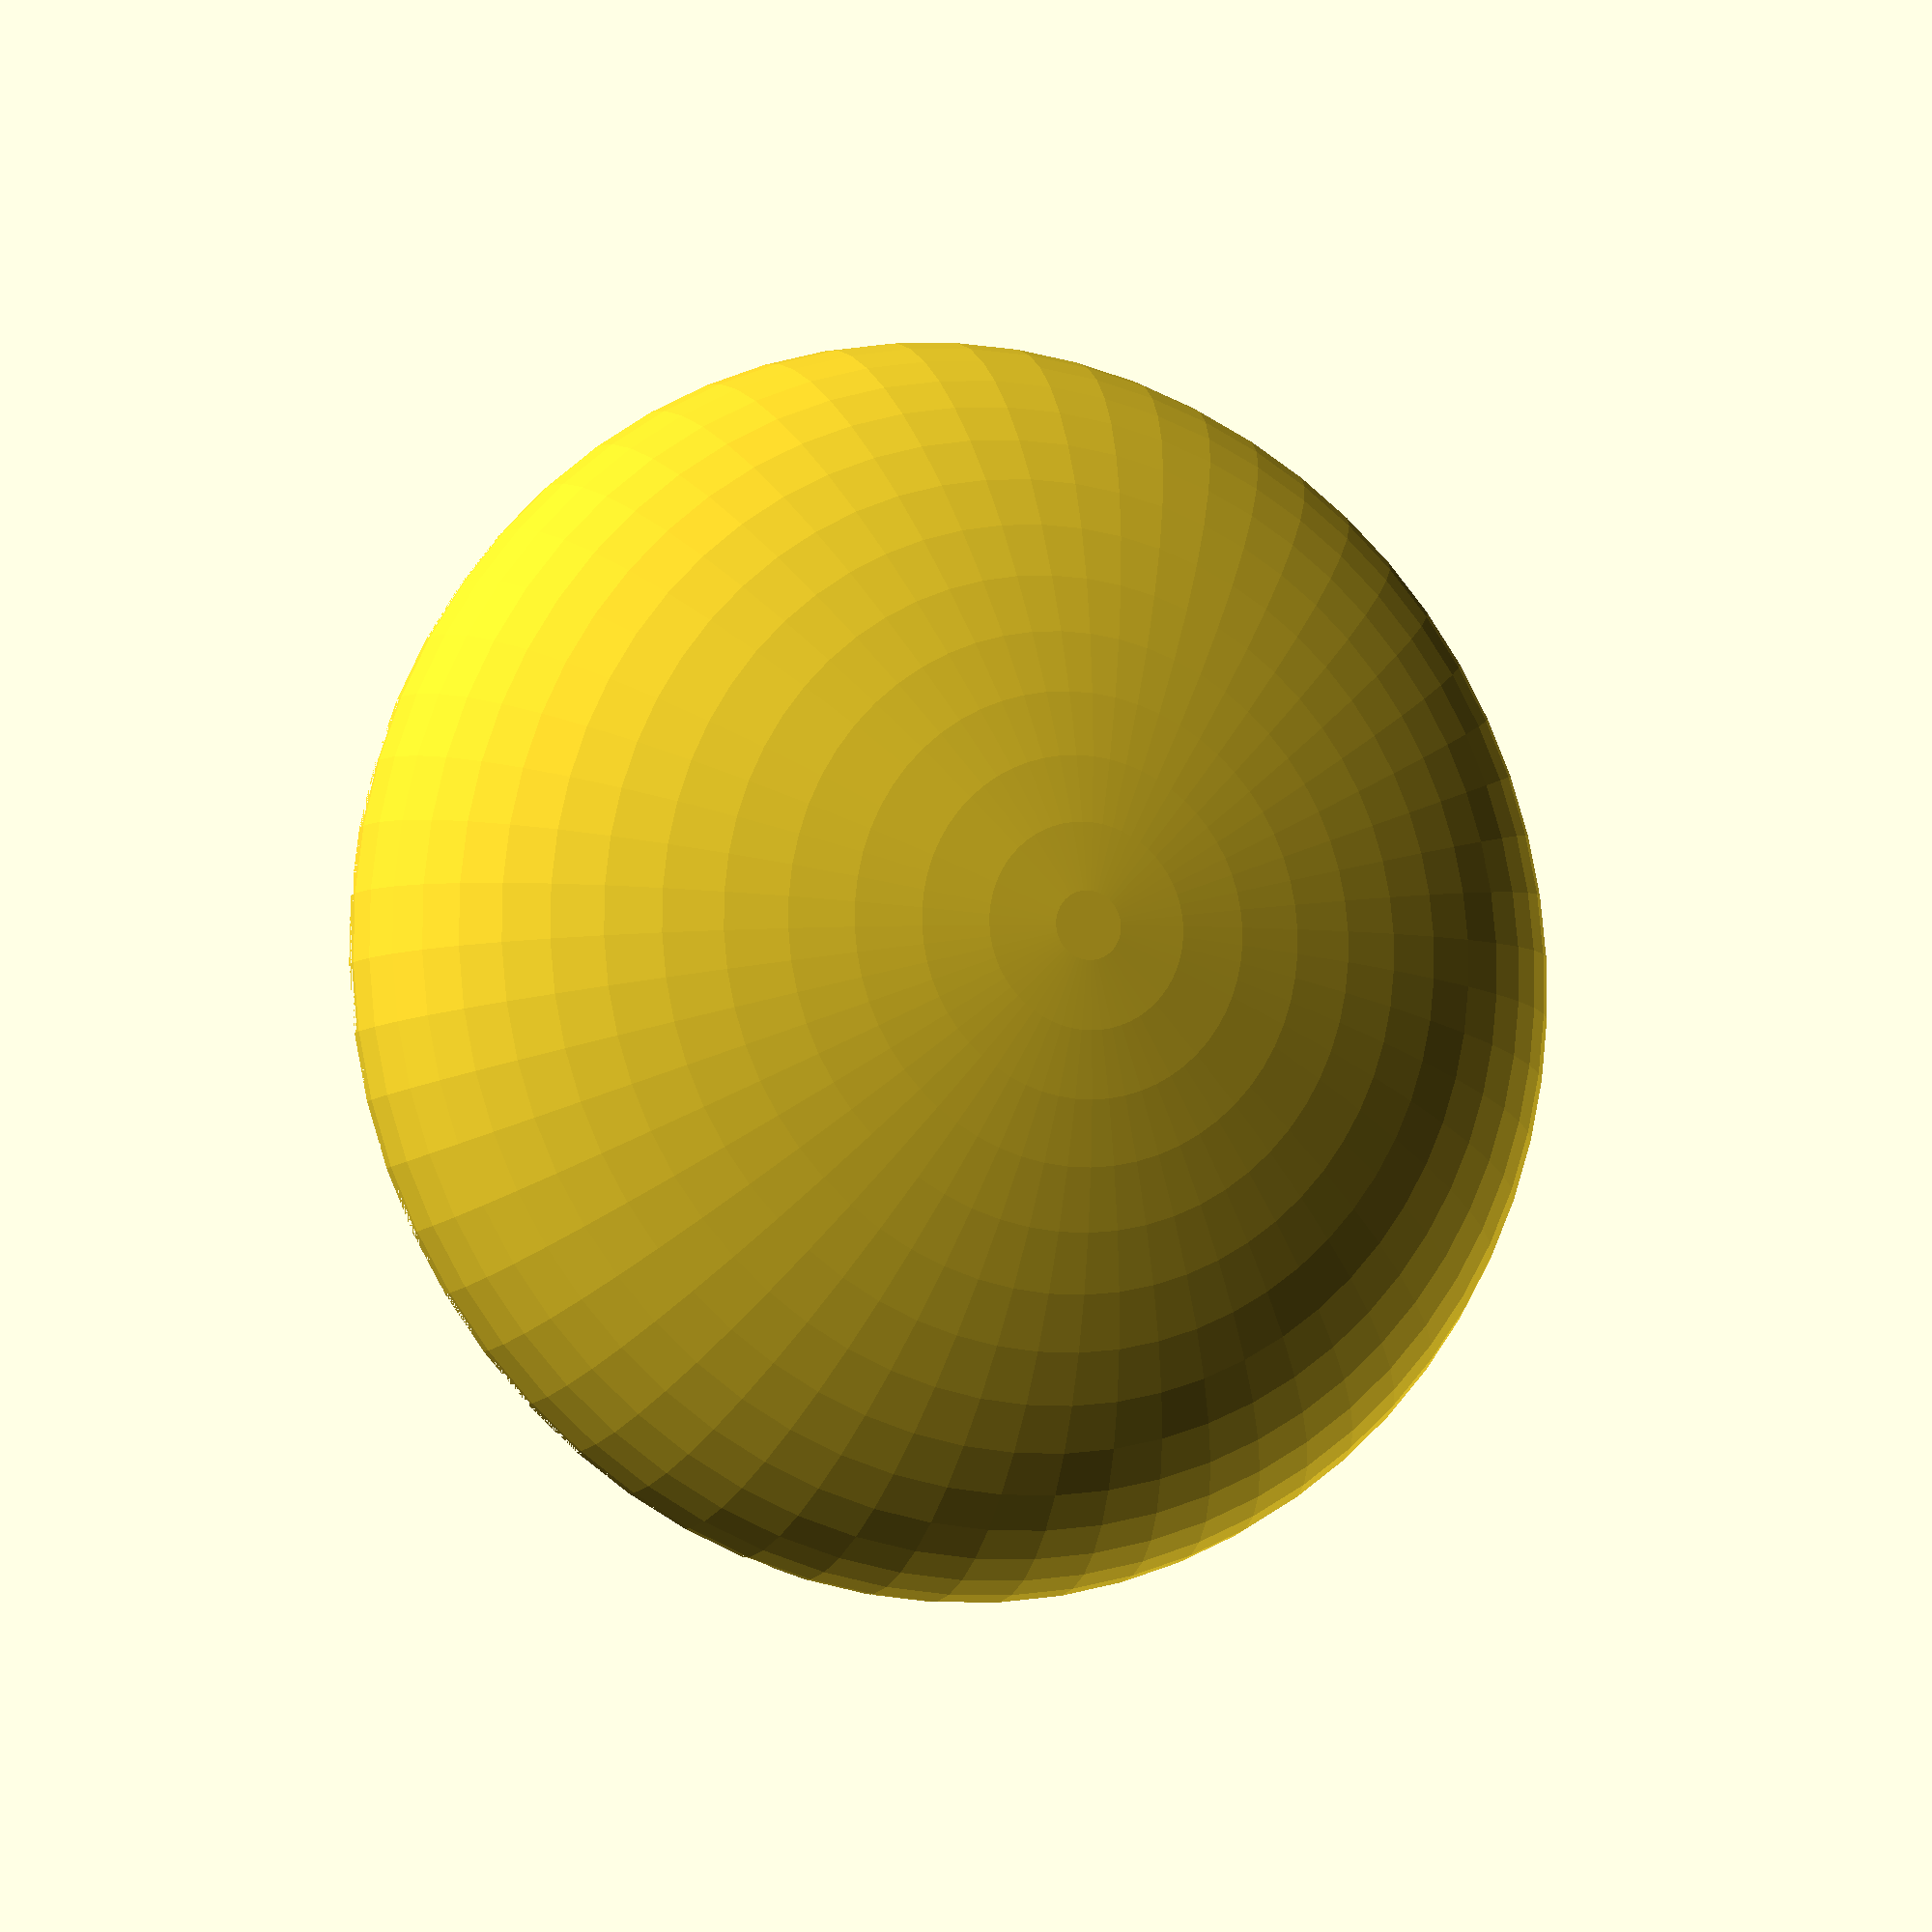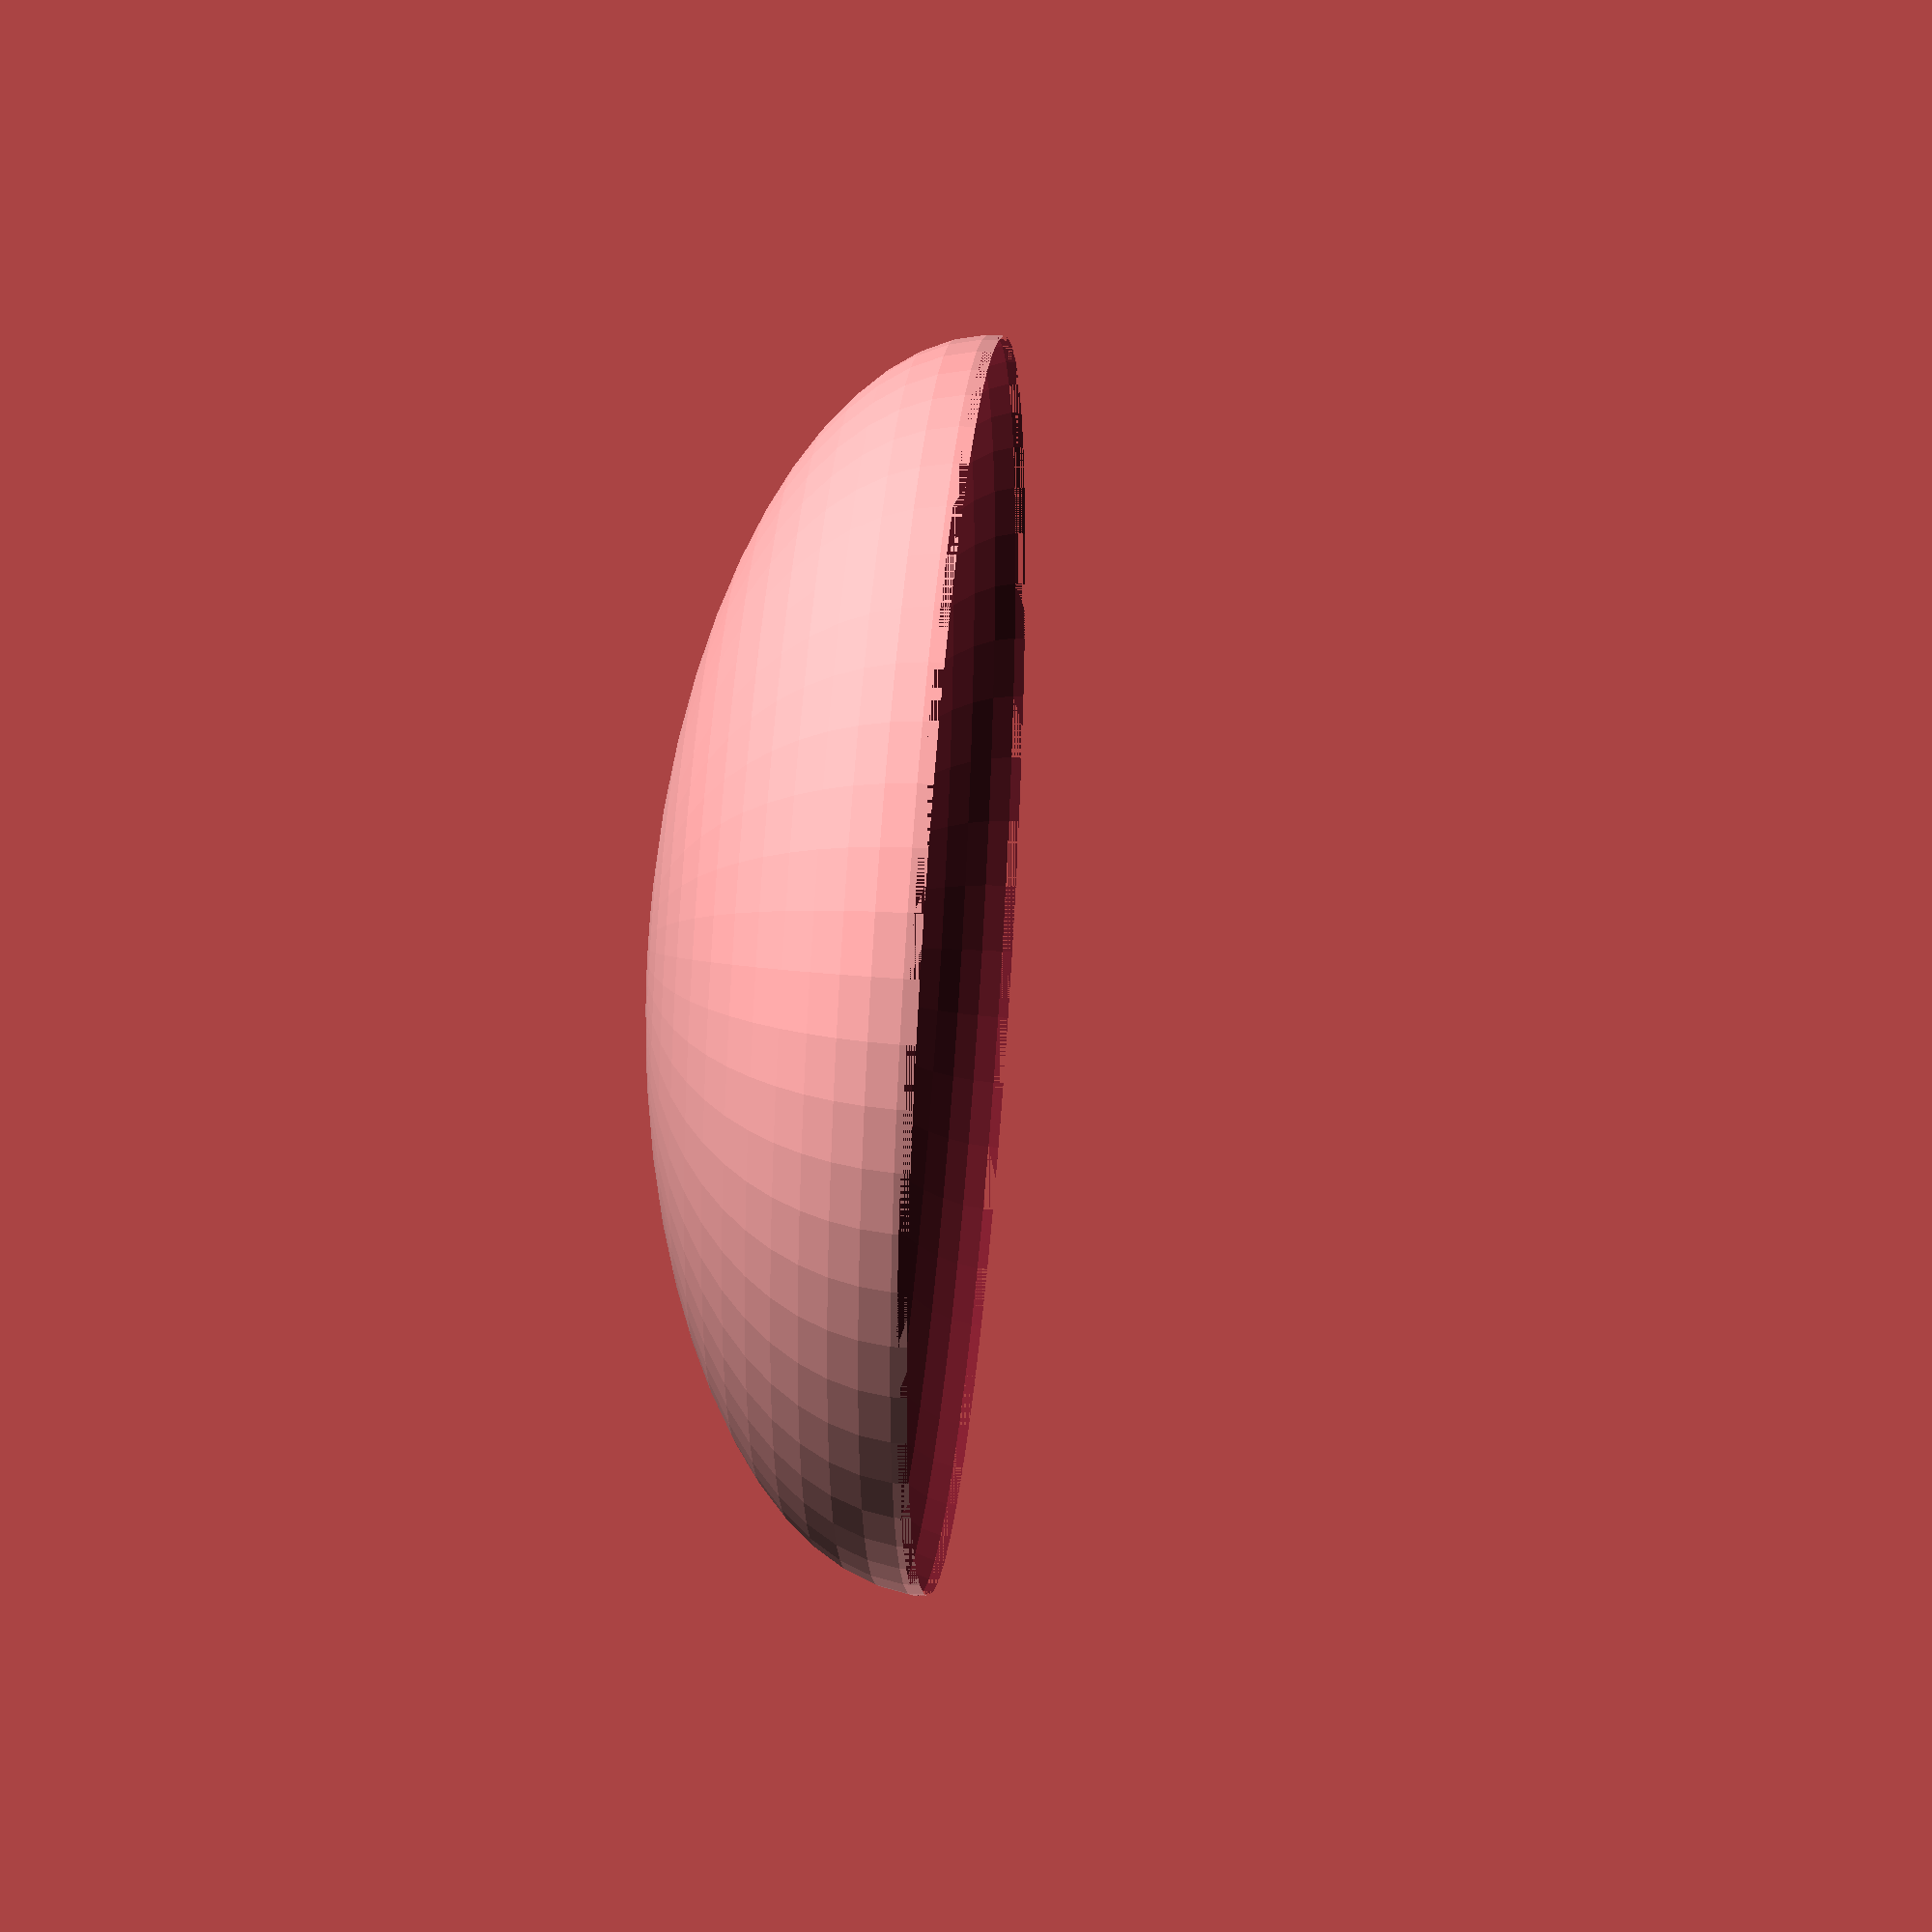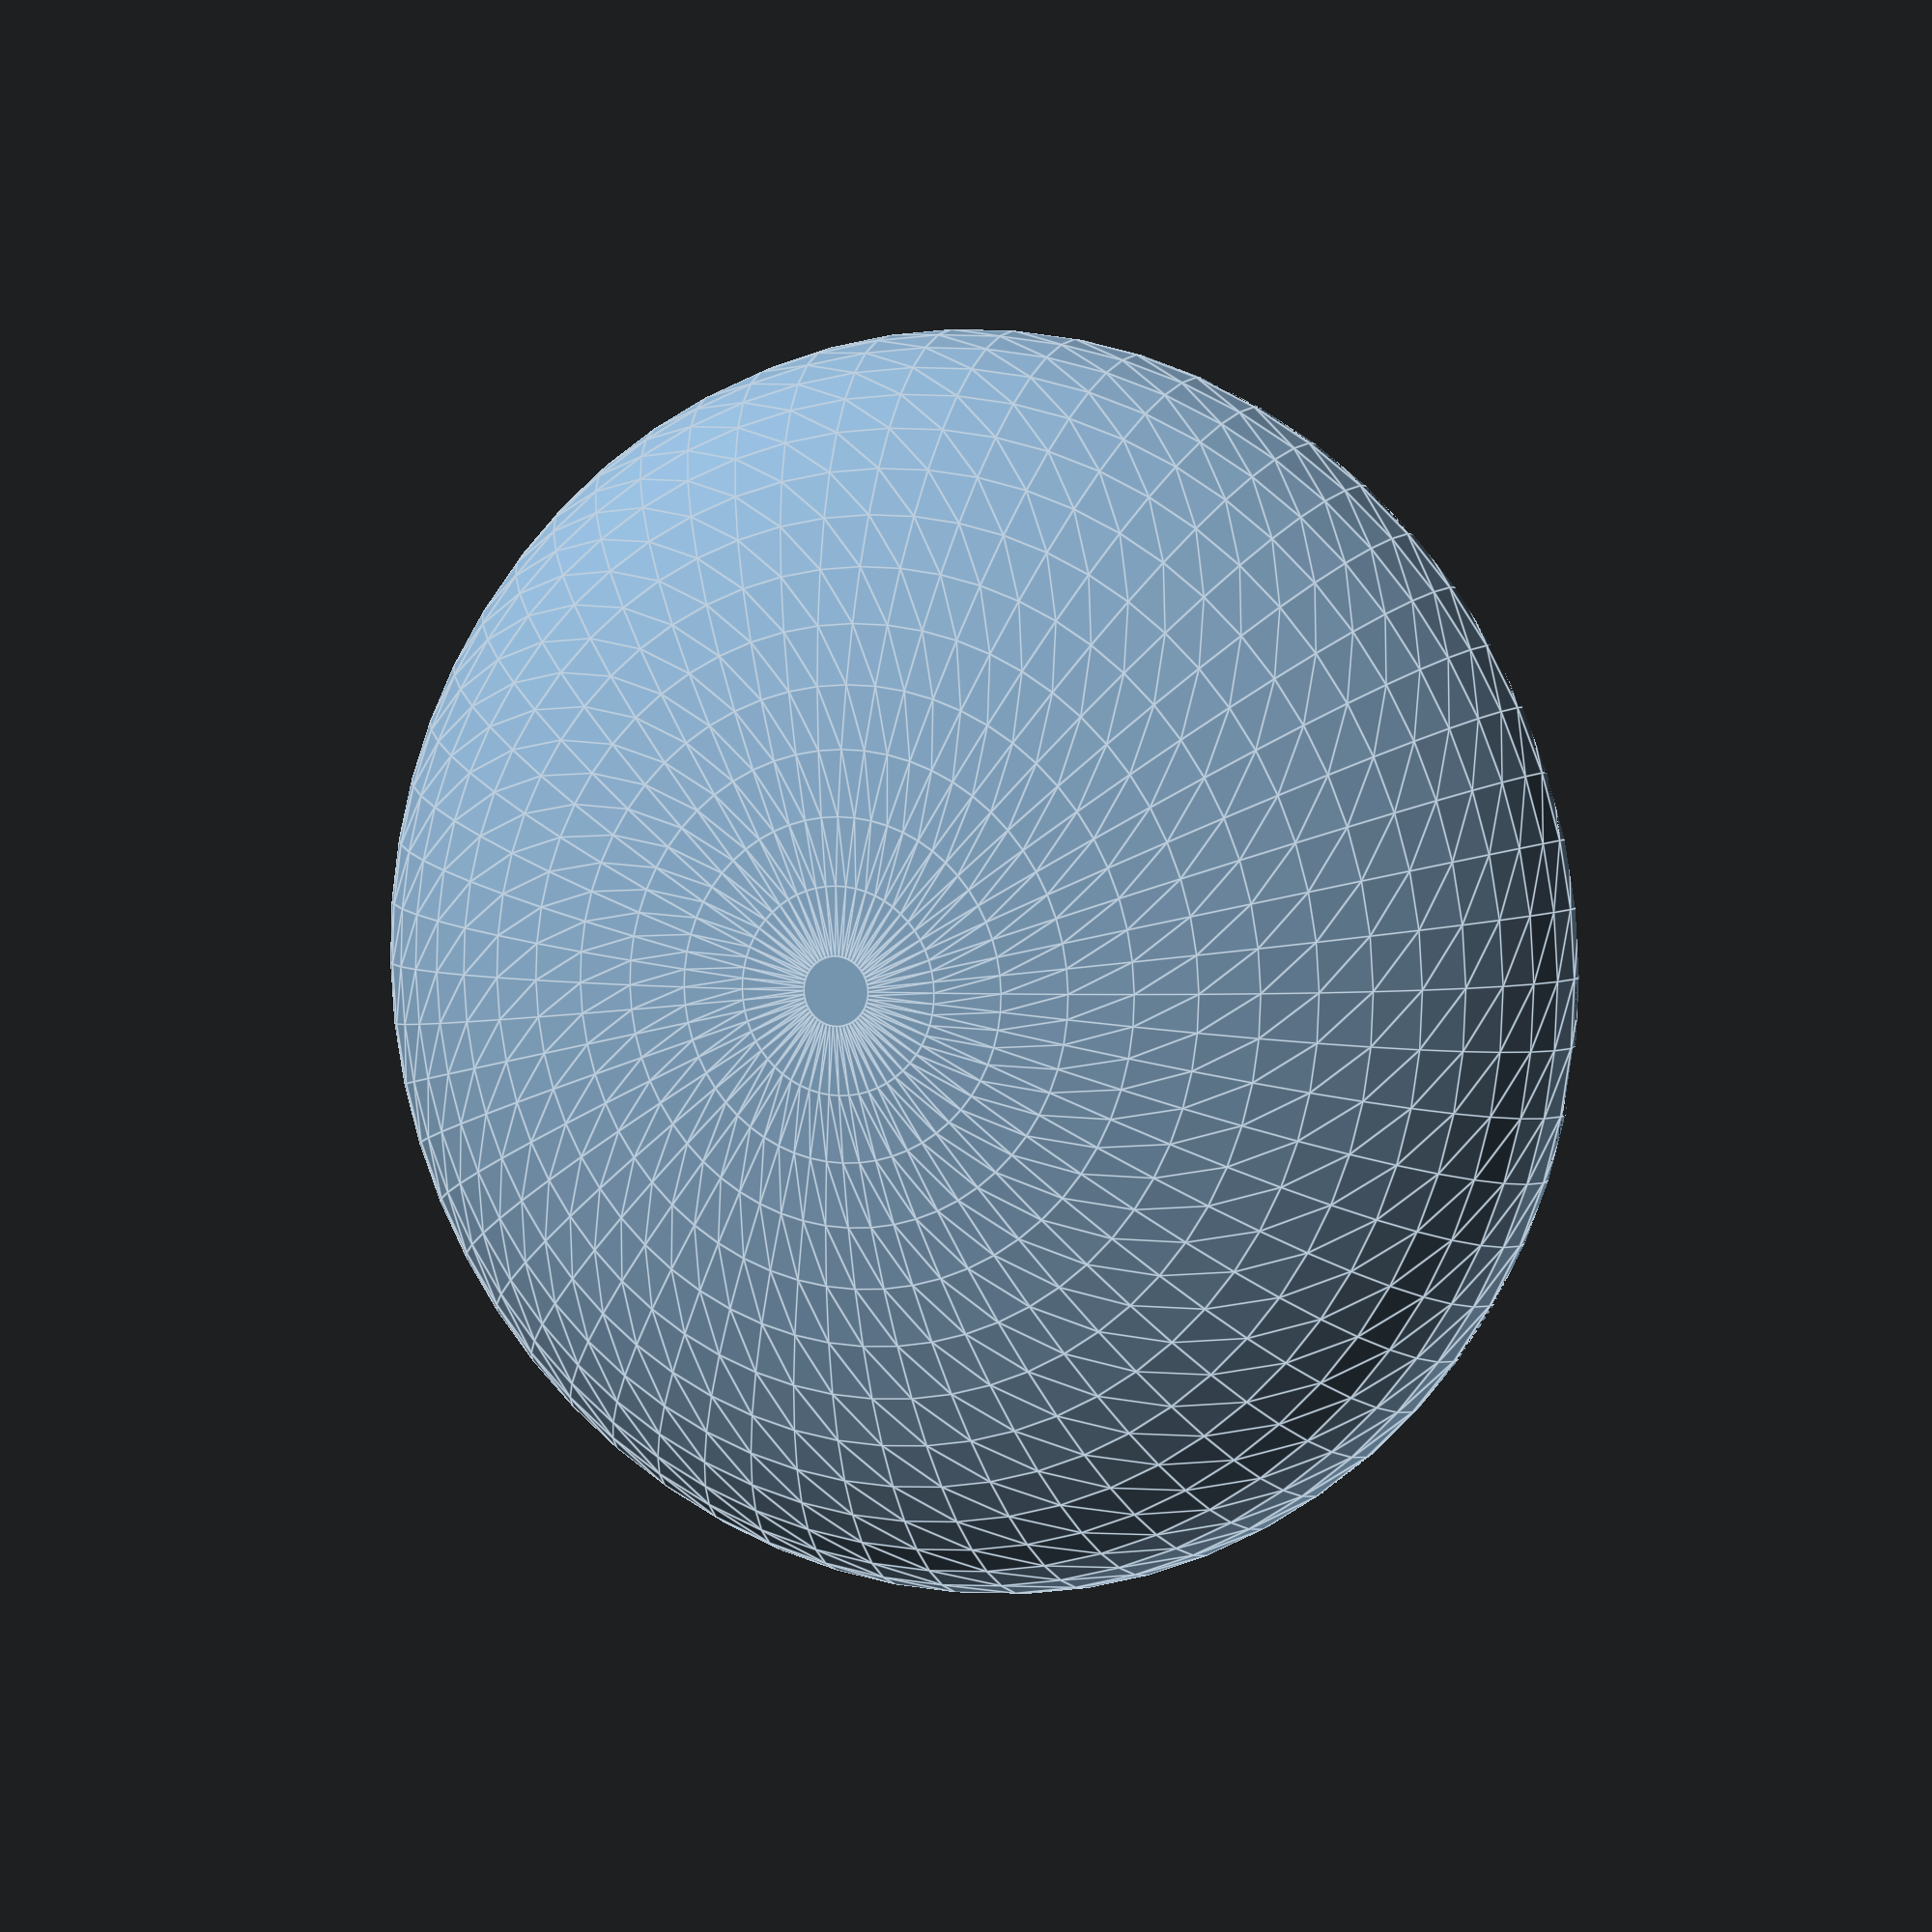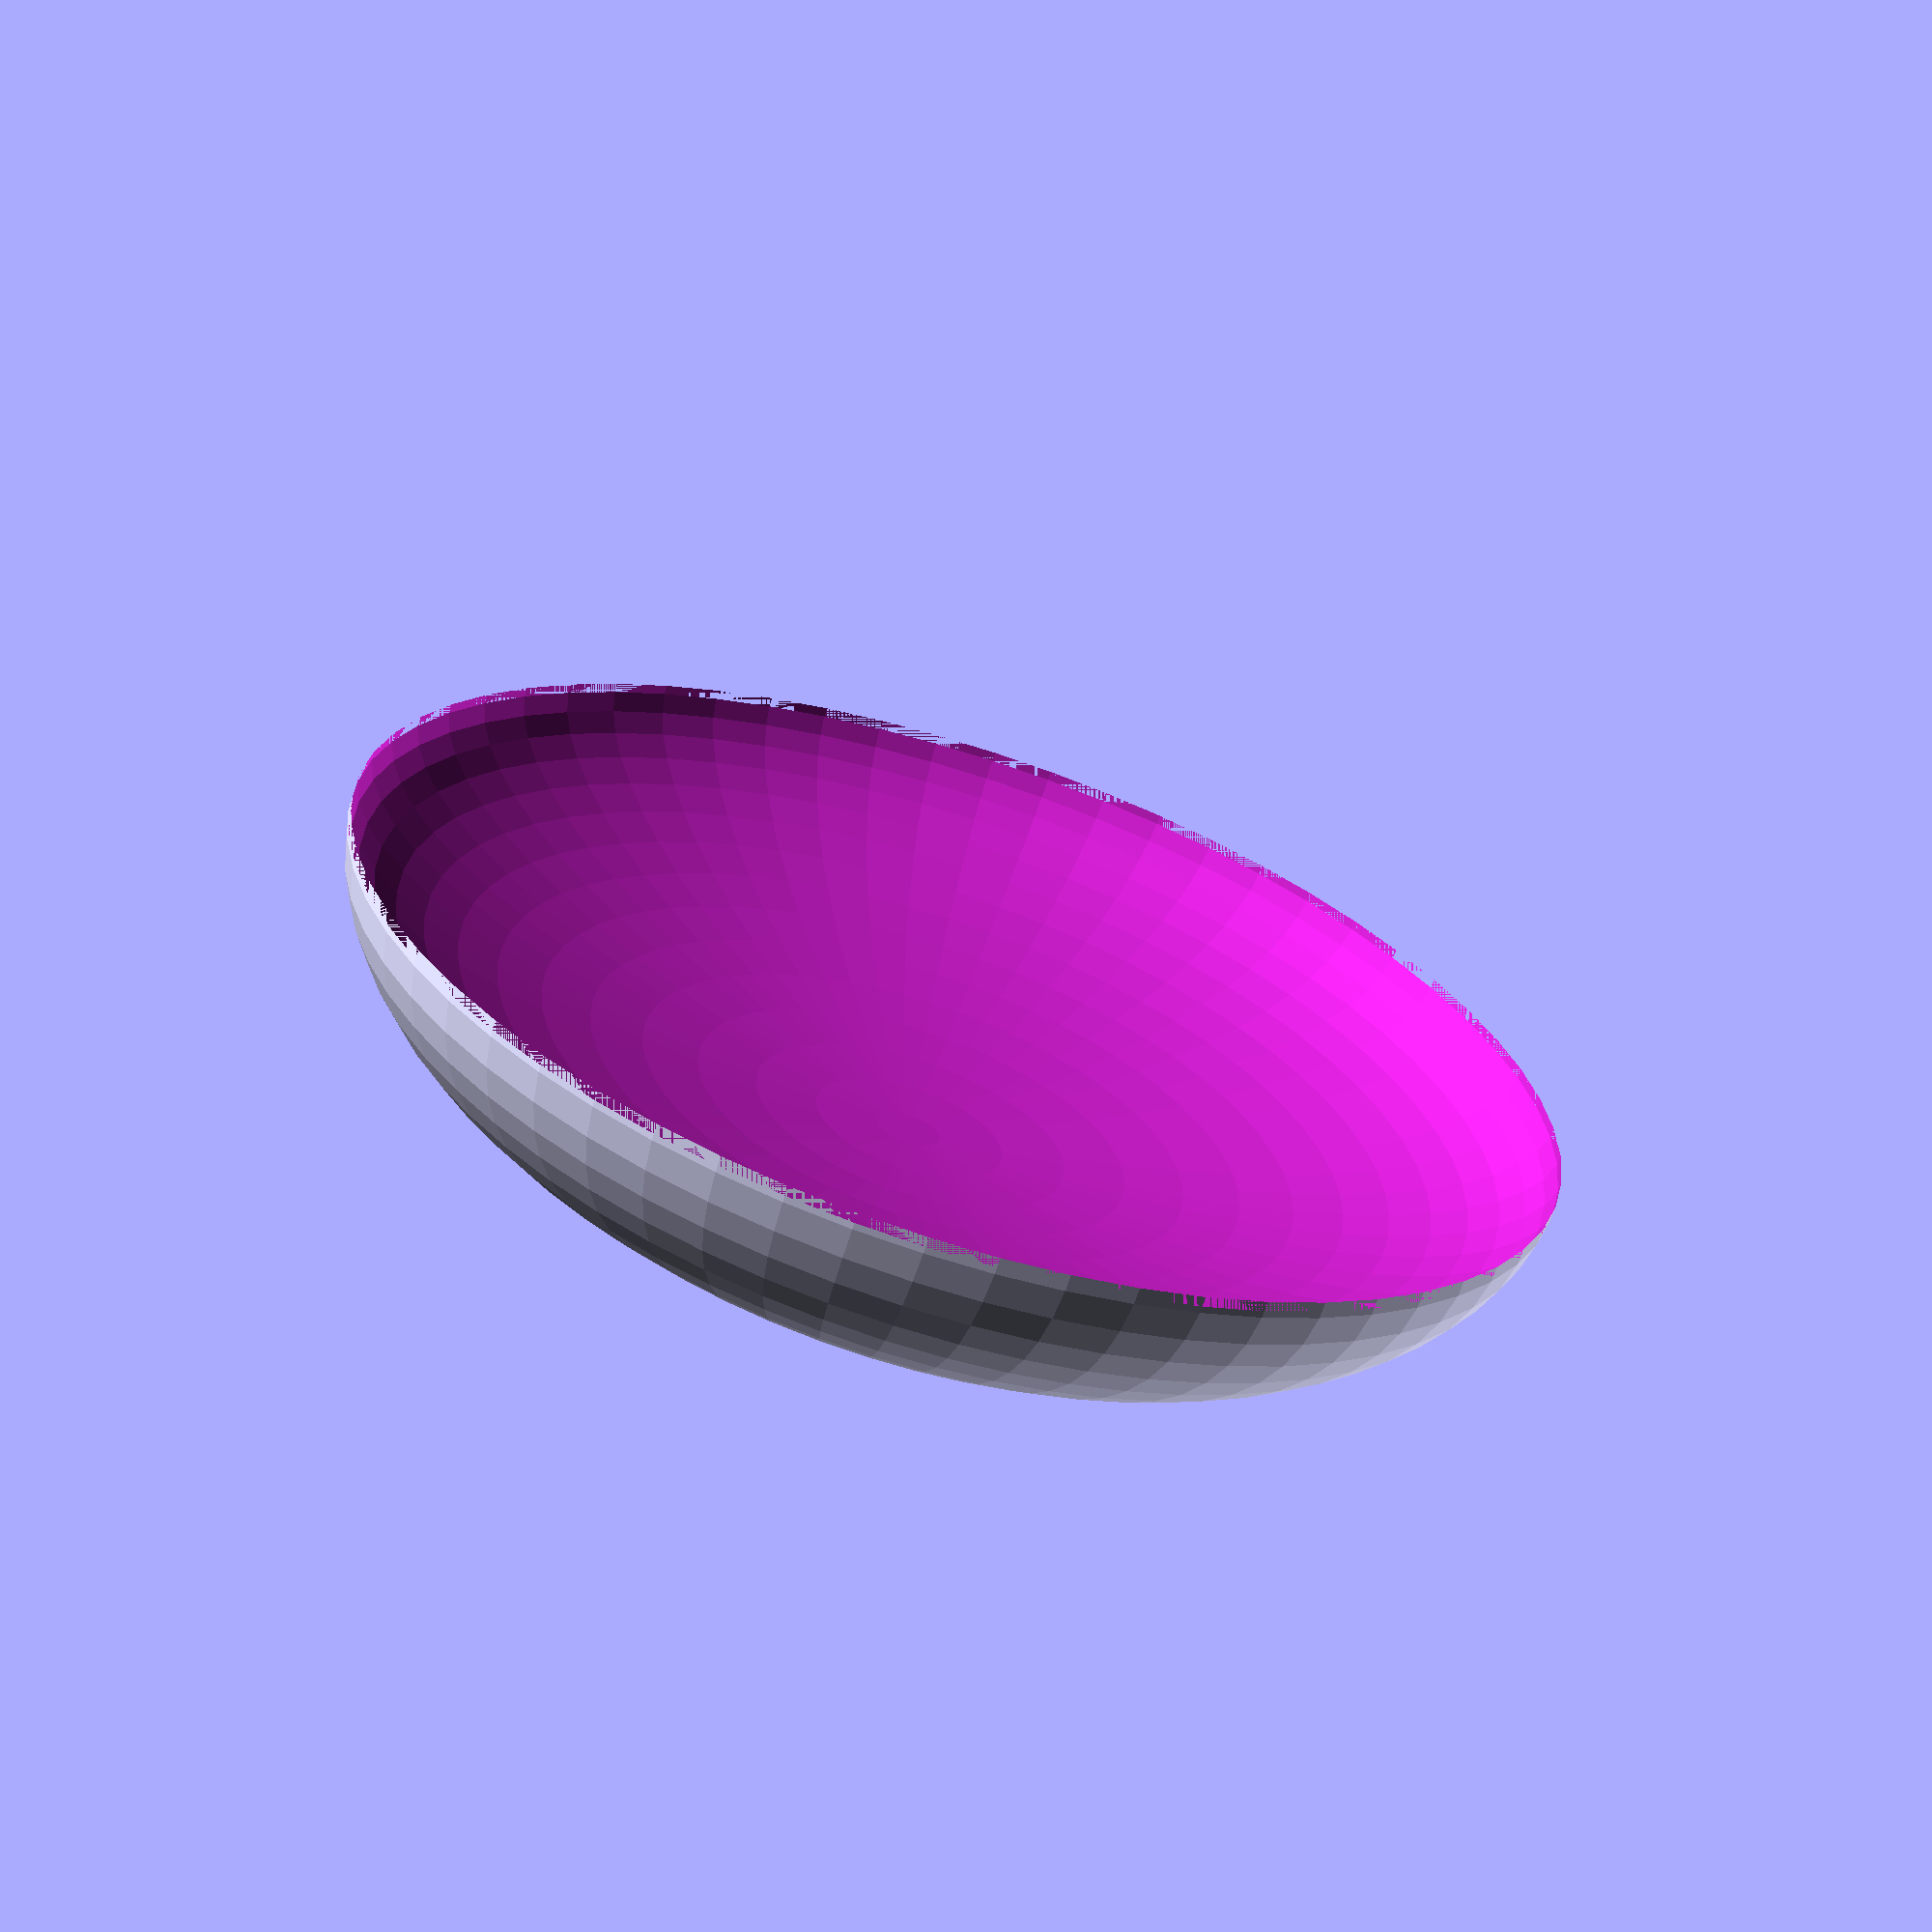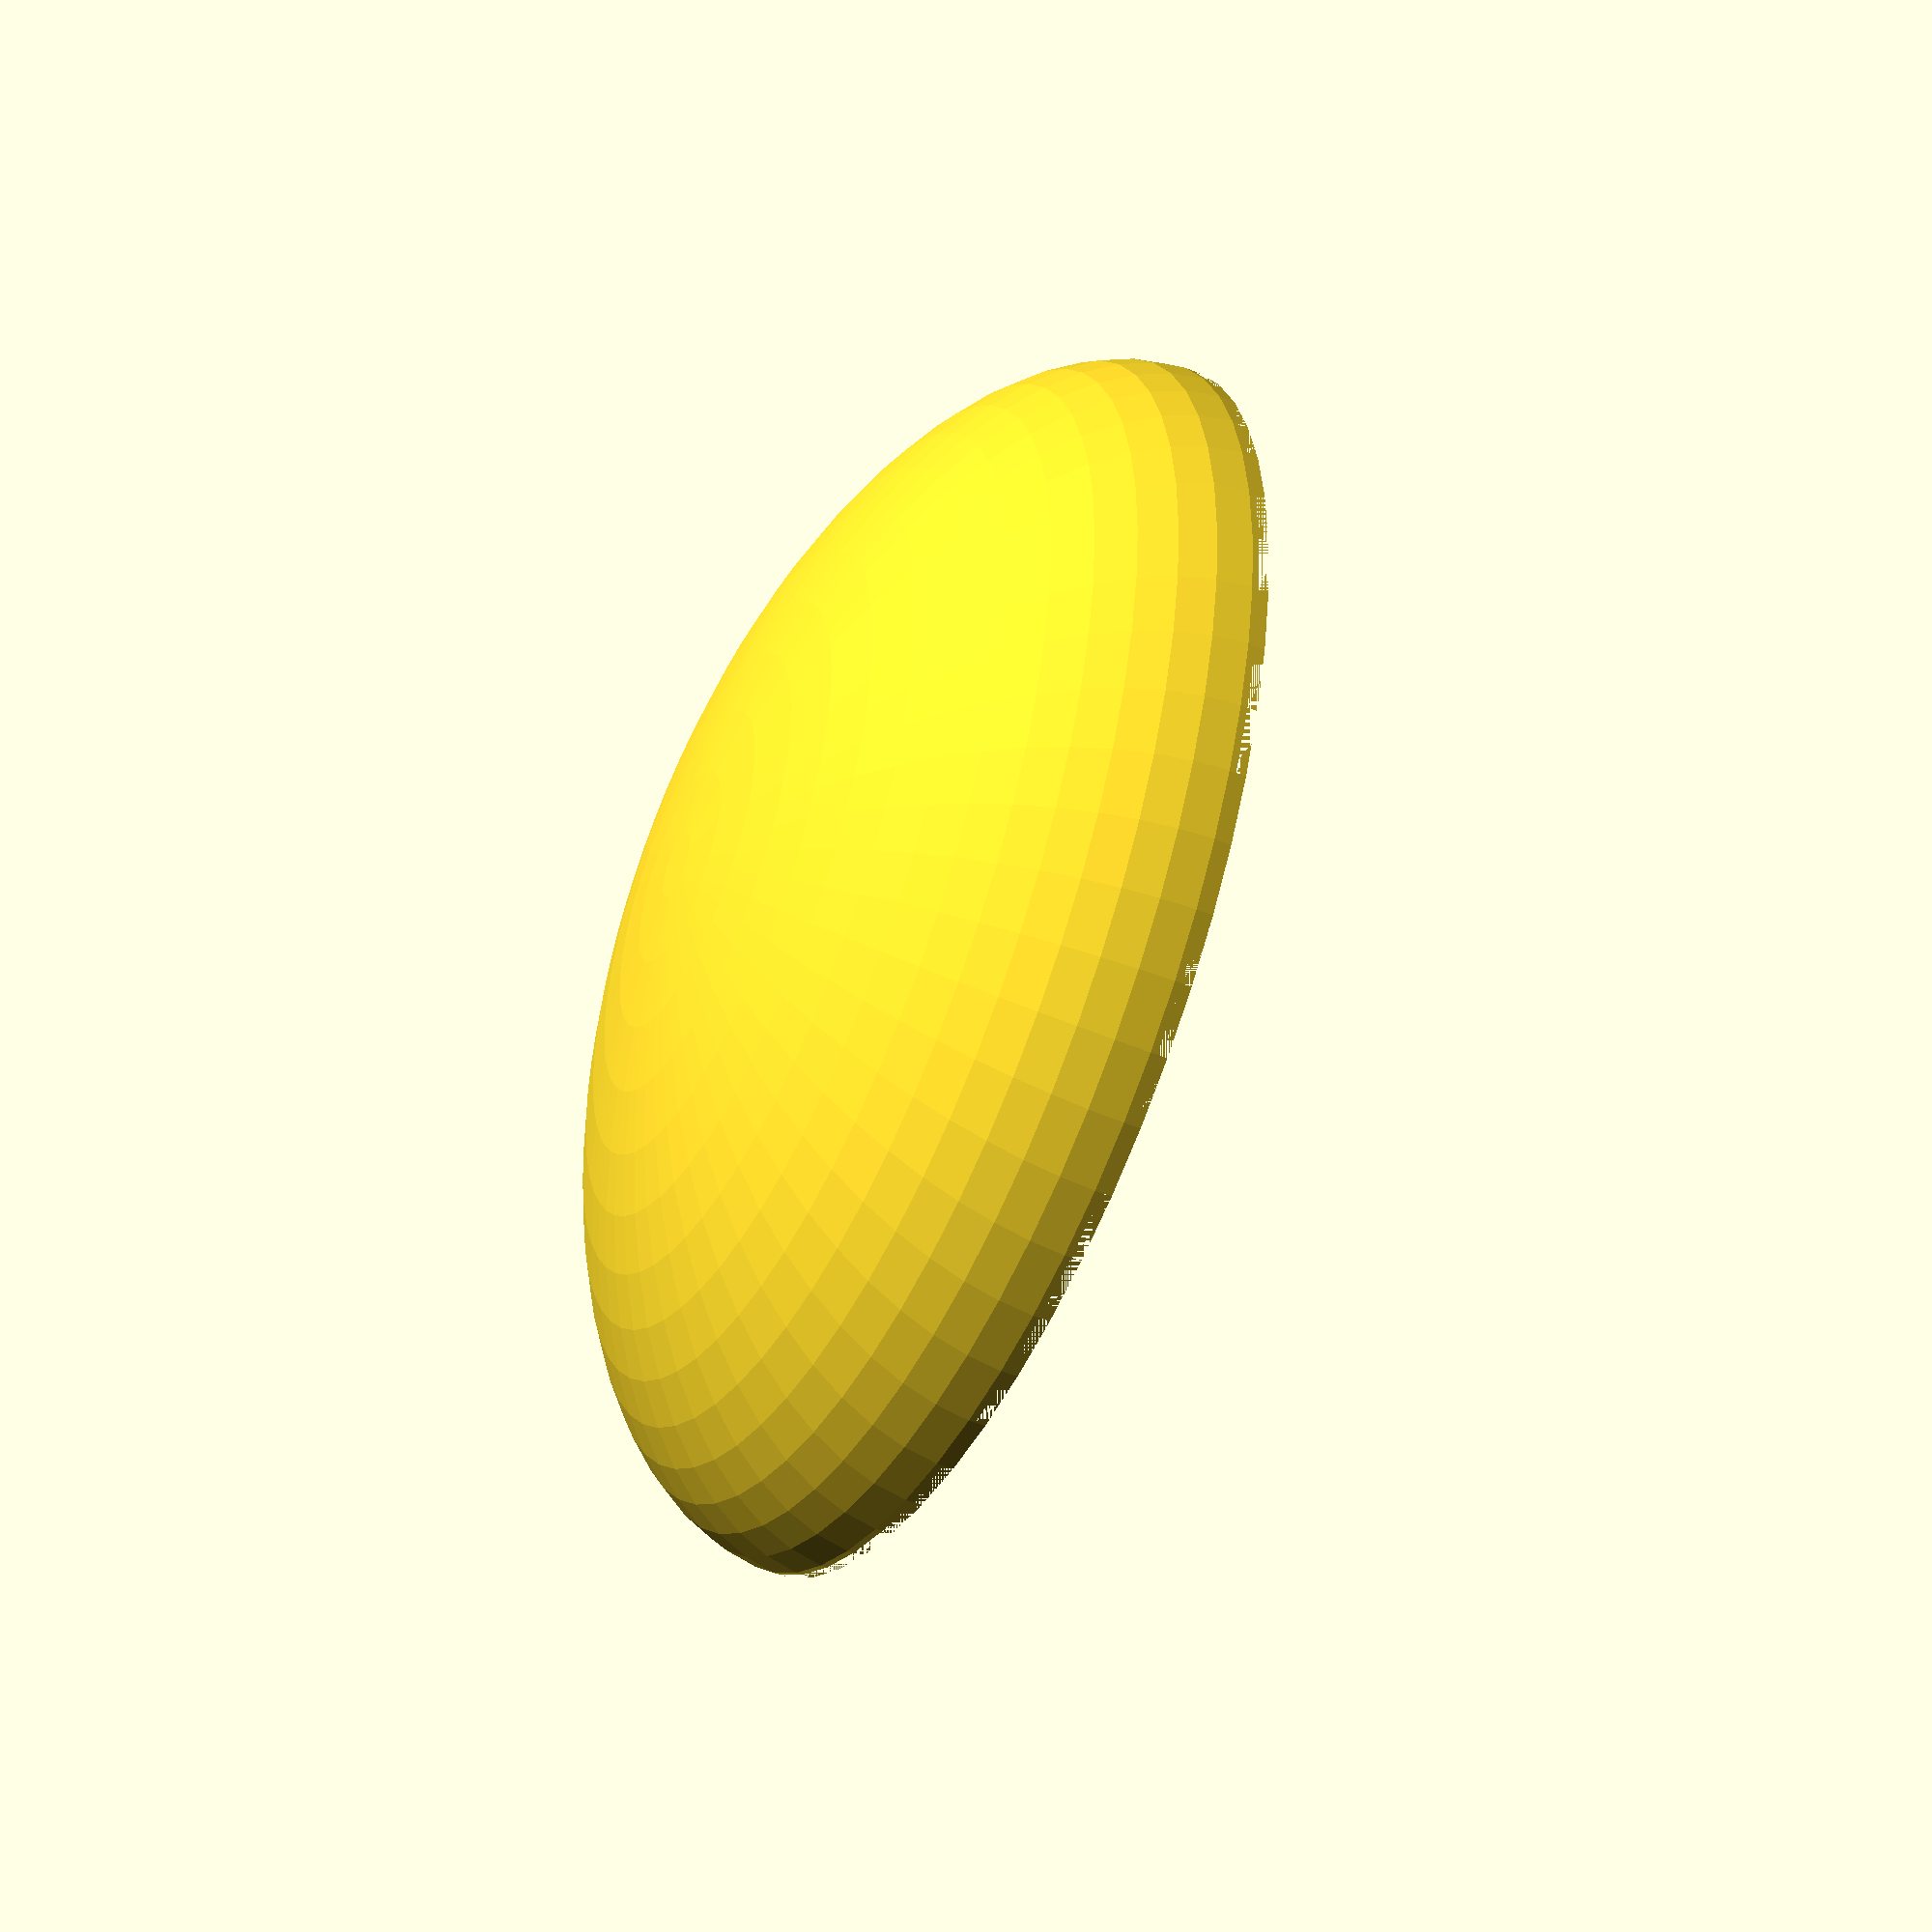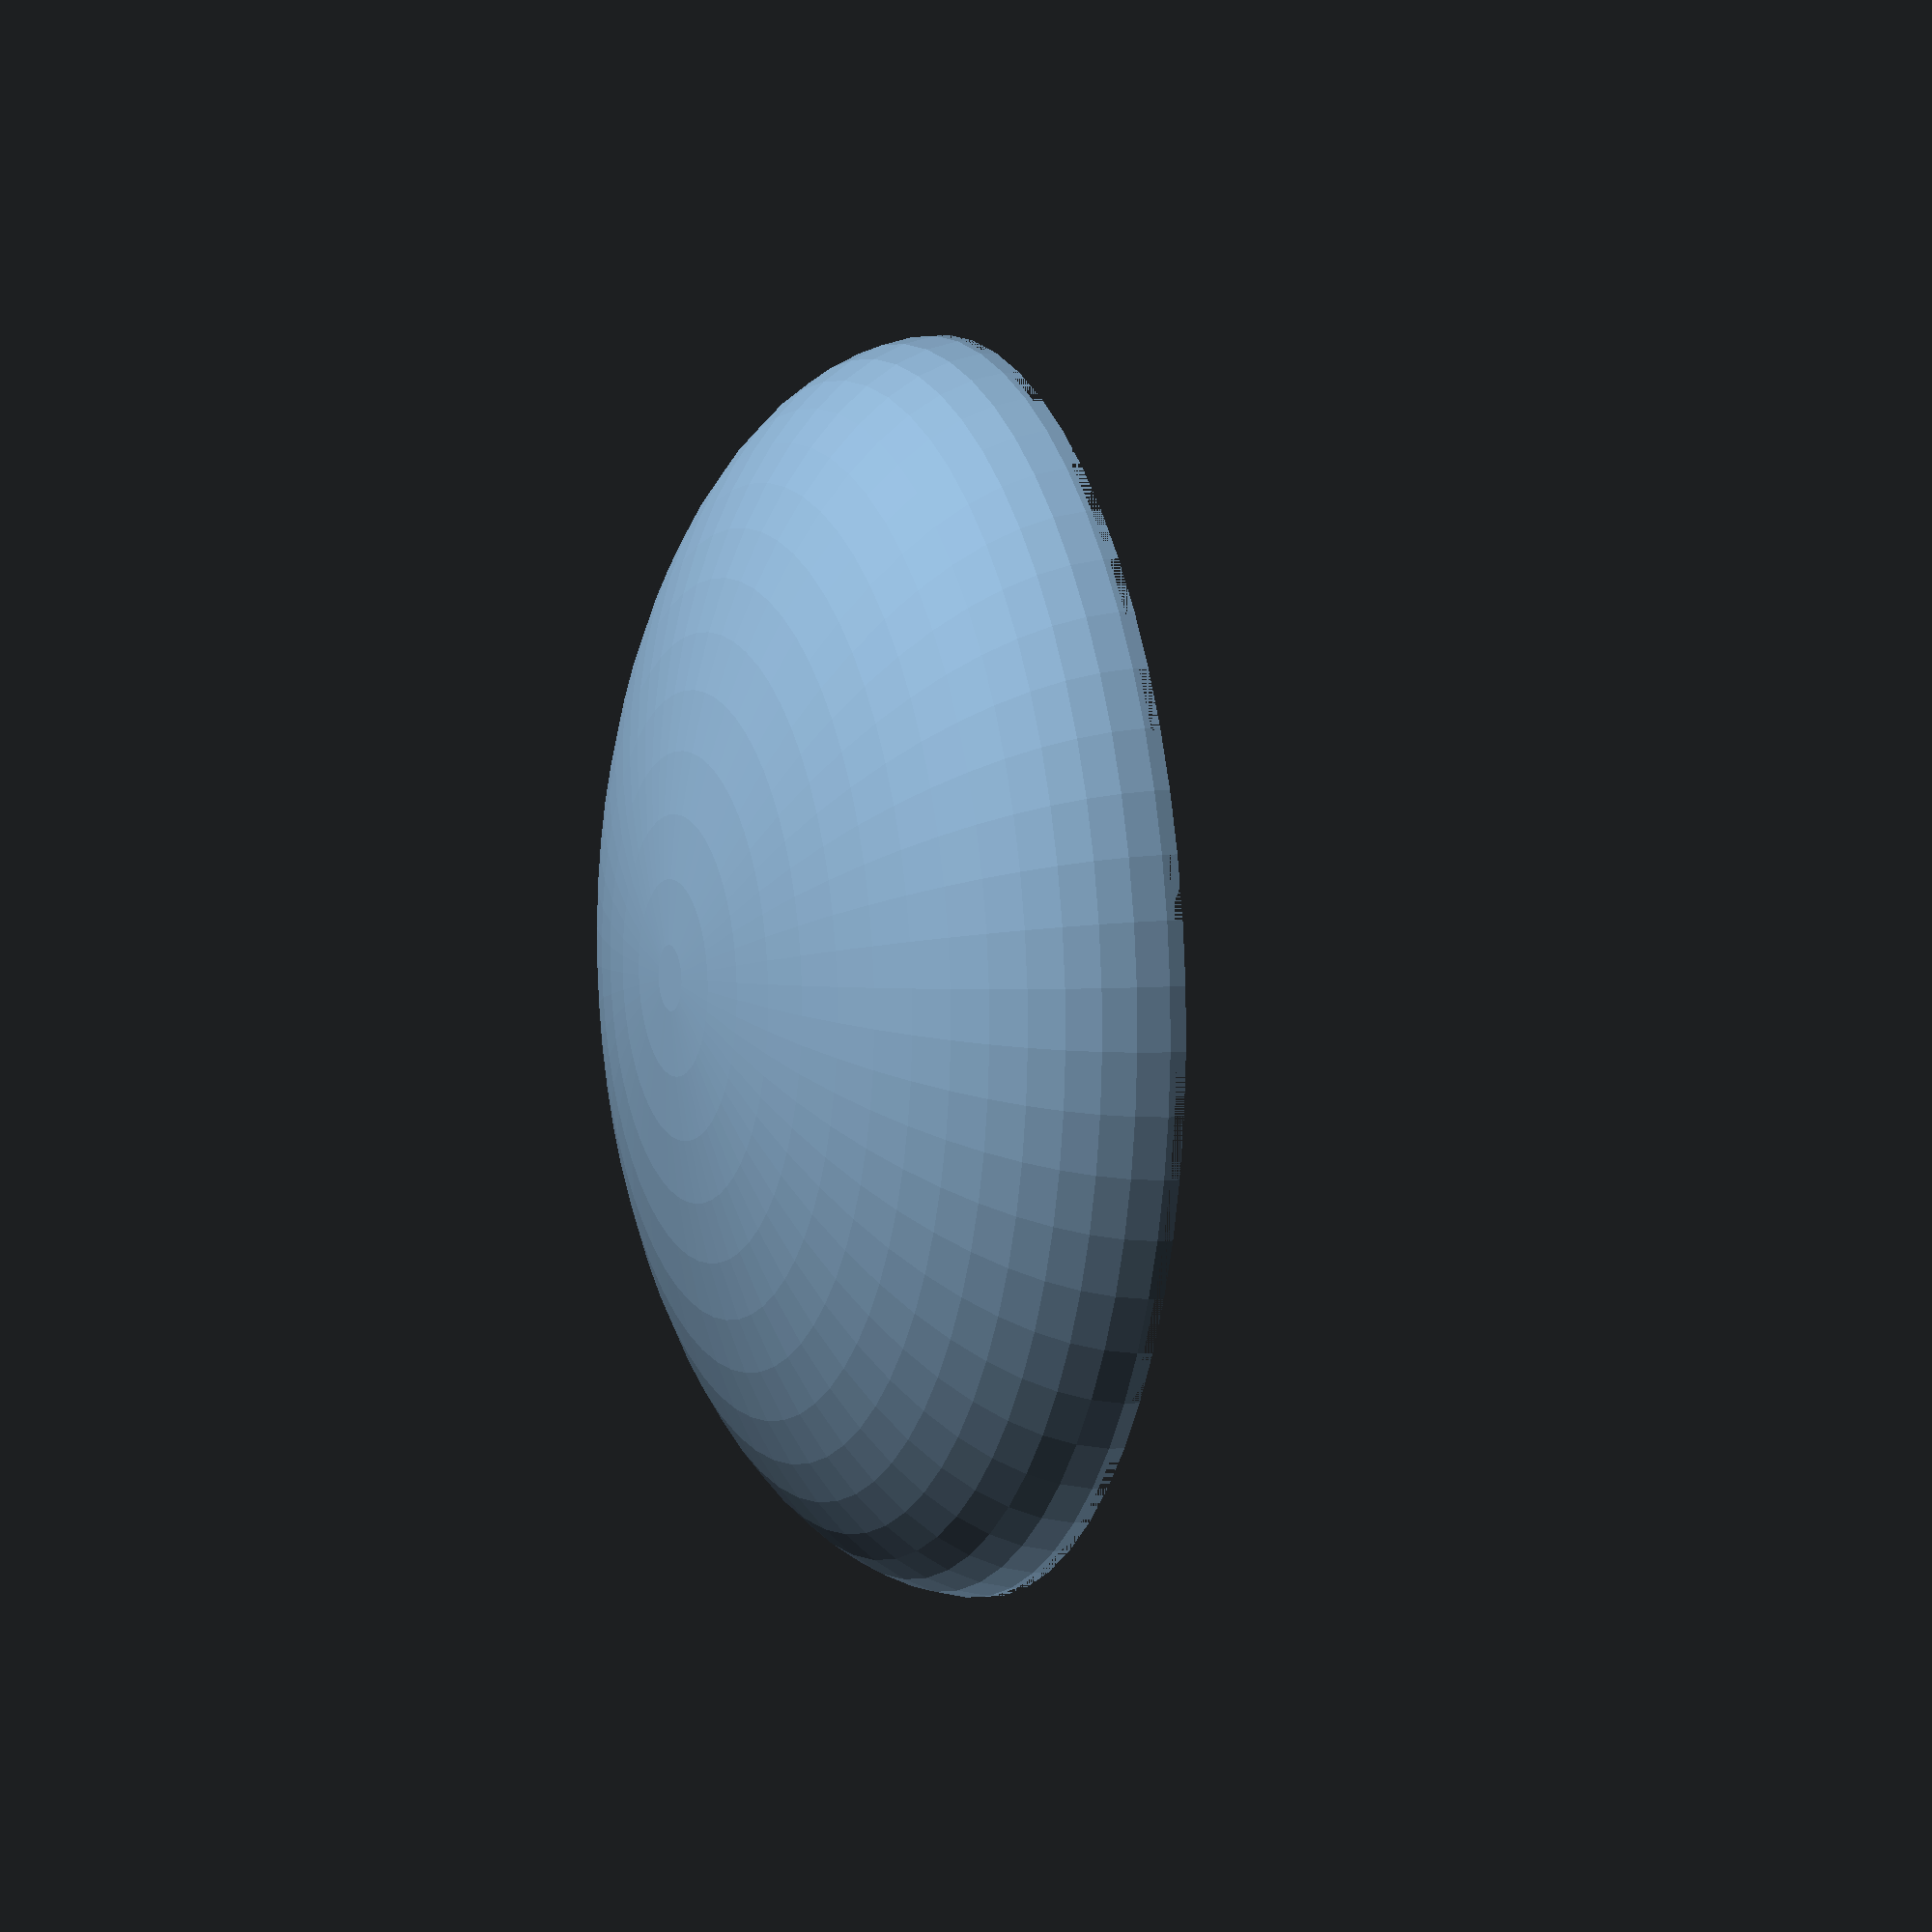
<openscad>
foreheadWidth = 130;
rotate([180,0,0]){
     difference() {
	  scale([1,1,.5]) sphere(r = (foreheadWidth + 10)/2, h = 60, $fn = 60);
	  scale([1,1,.3]) sphere(r = (foreheadWidth + 10)/2, h = 60, $fn = 60);
	 
	  translate([-75,-75,0]) cube([150,150,70]);
     }
}

</openscad>
<views>
elev=7.5 azim=33.4 roll=338.6 proj=p view=wireframe
elev=139.6 azim=171.0 roll=84.6 proj=o view=wireframe
elev=355.3 azim=191.2 roll=22.8 proj=p view=edges
elev=246.8 azim=62.9 roll=17.9 proj=p view=solid
elev=225.7 azim=206.4 roll=116.0 proj=p view=wireframe
elev=353.7 azim=139.9 roll=69.6 proj=o view=wireframe
</views>
